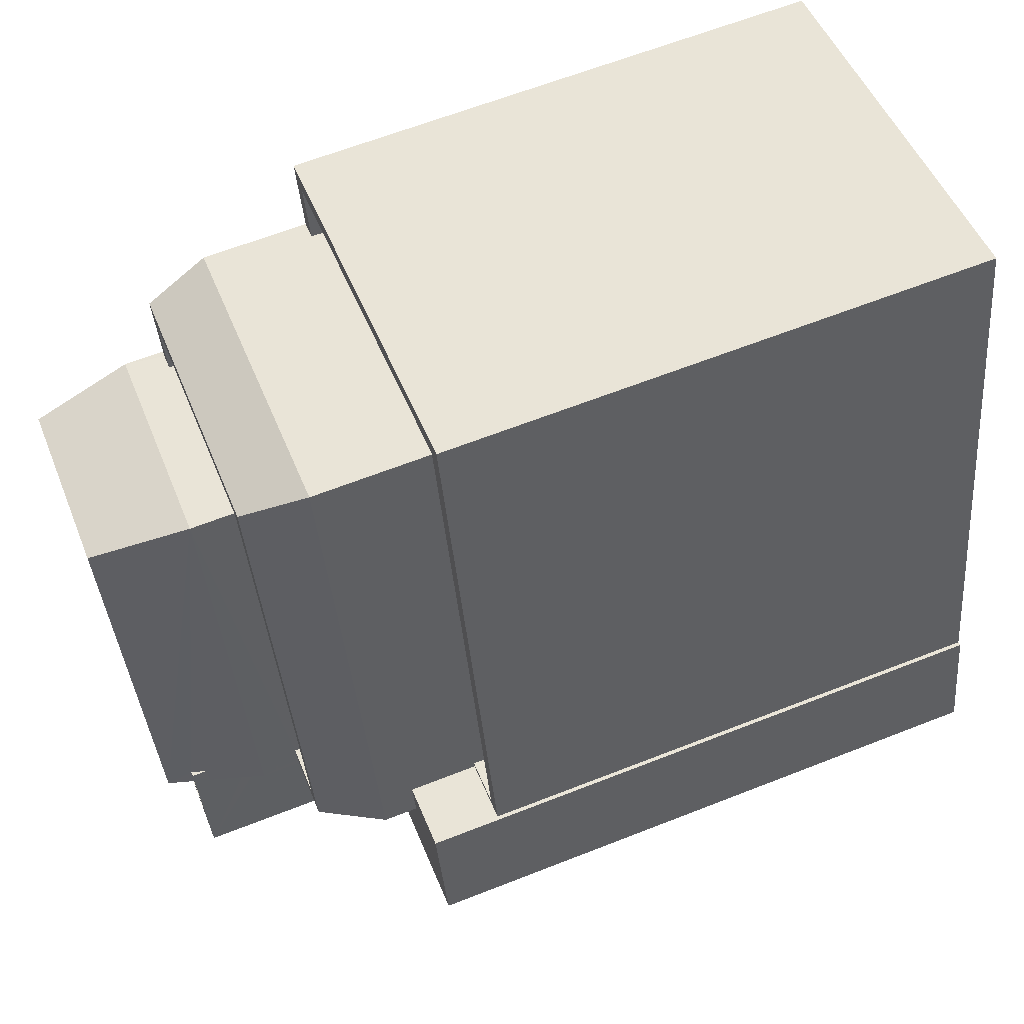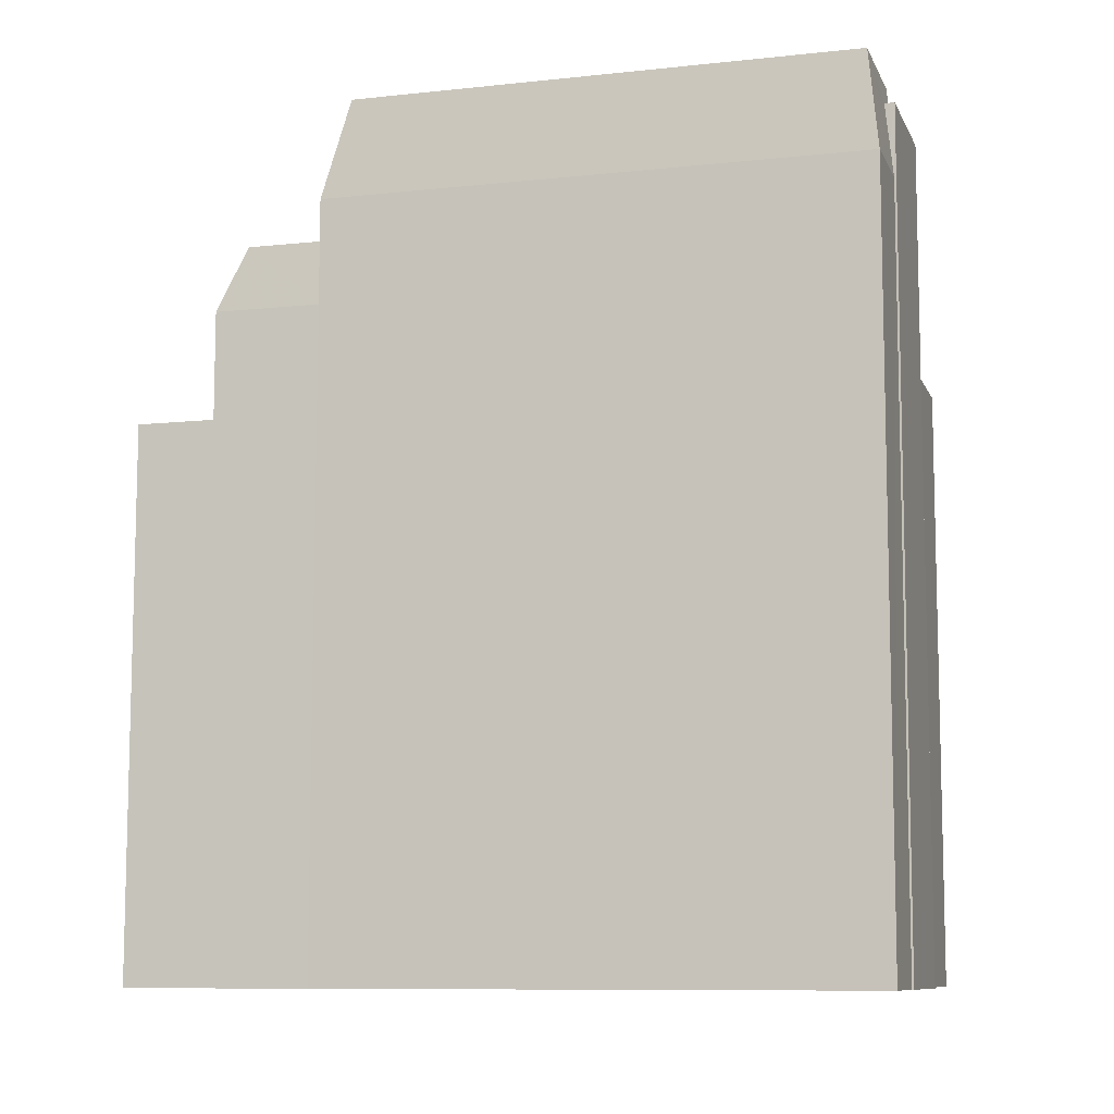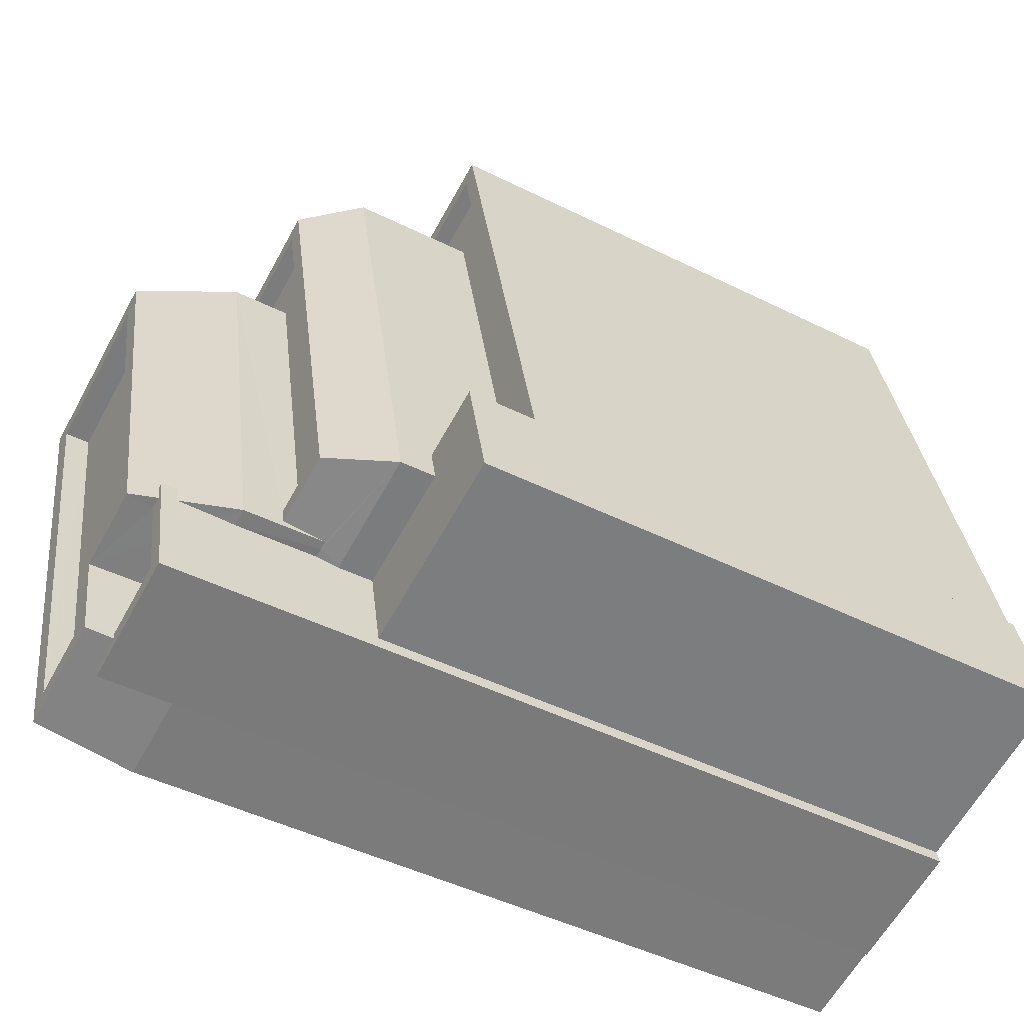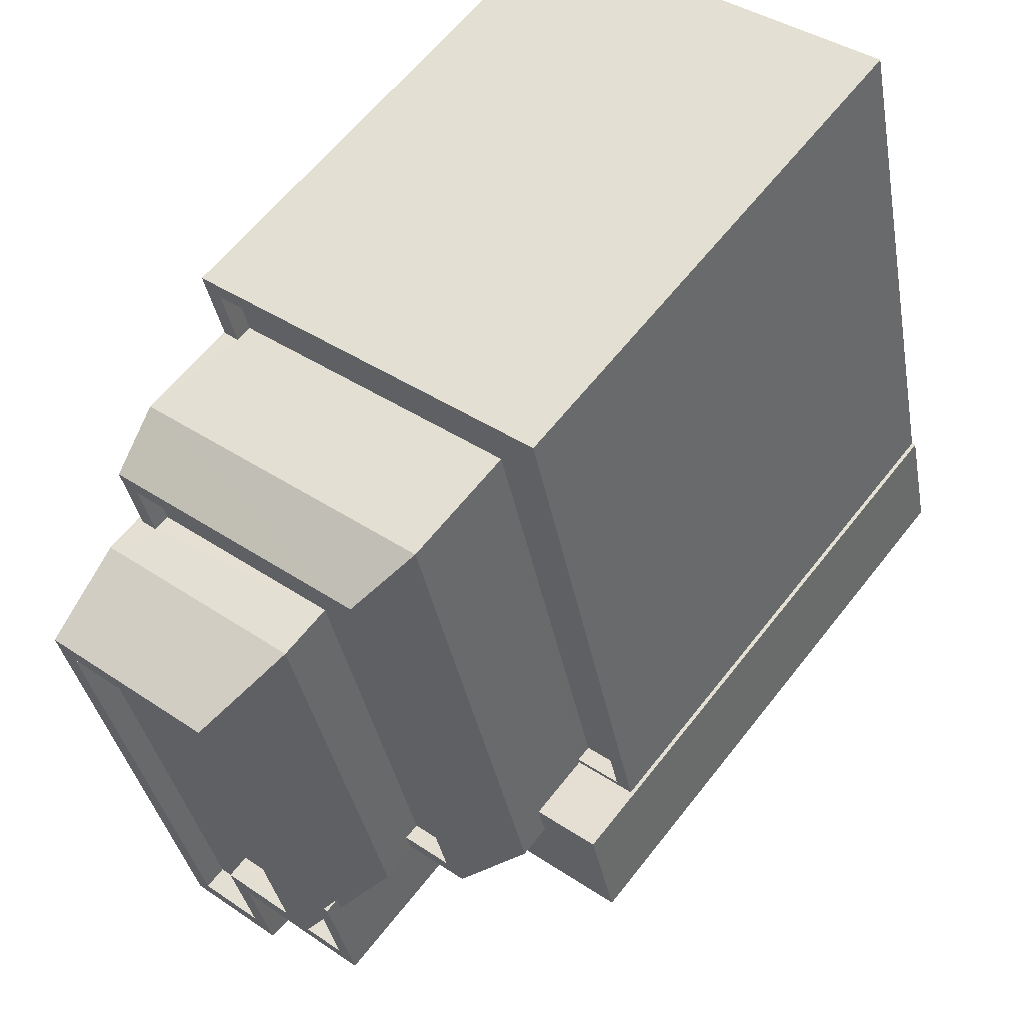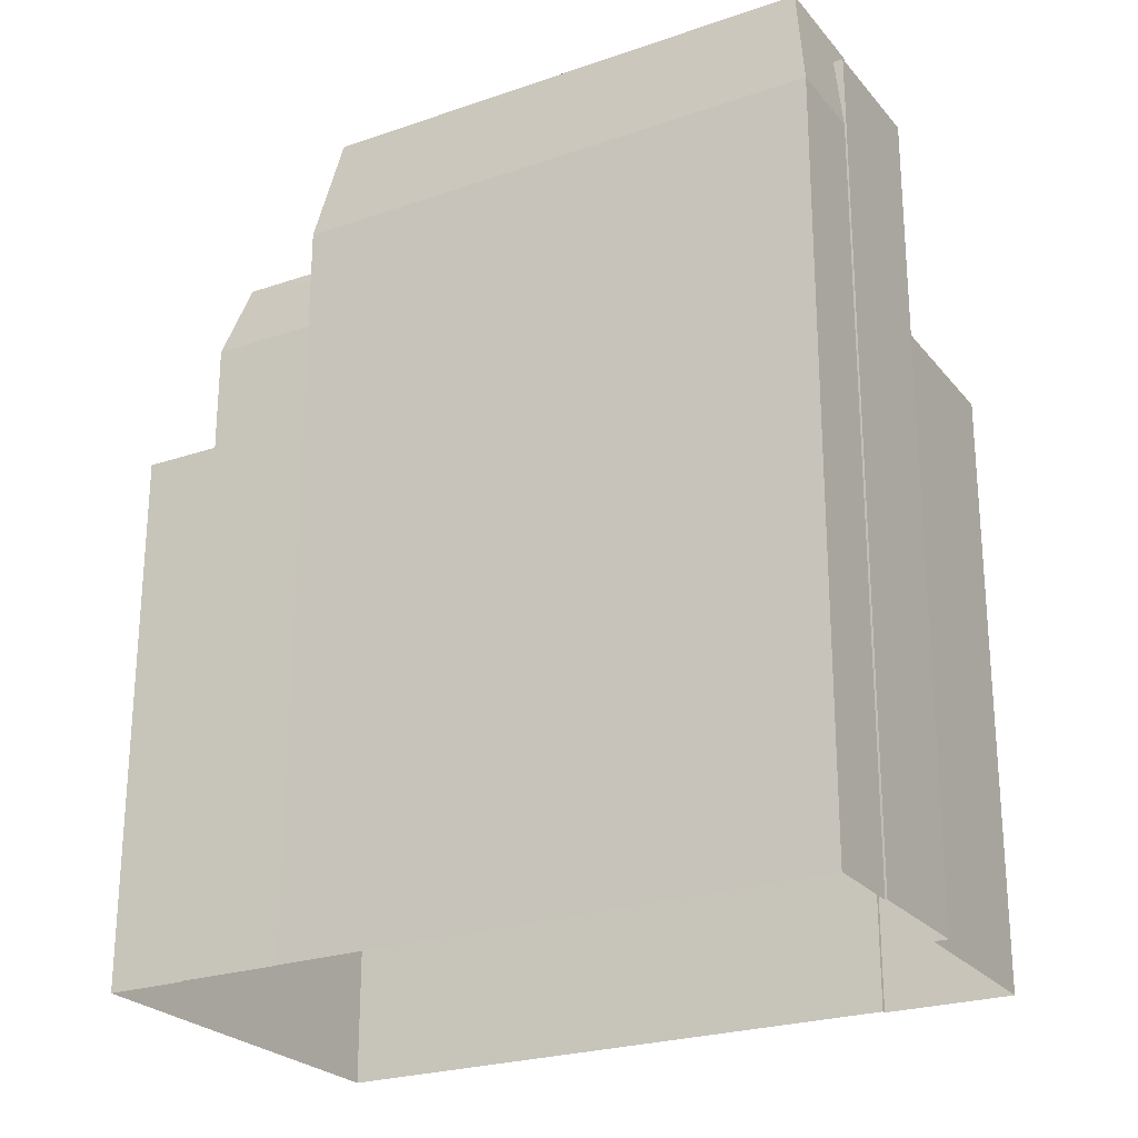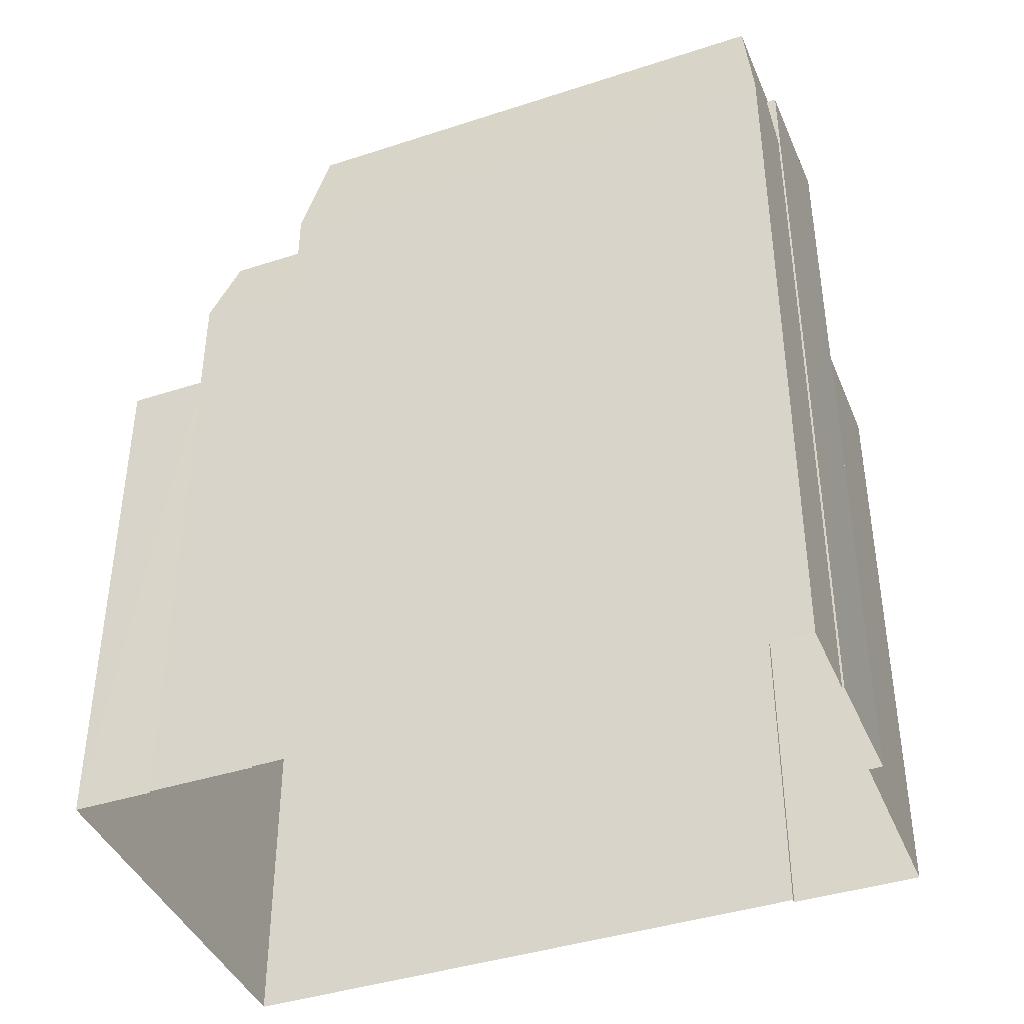
<metadata>
{"format":"obj","ext":"obj","renderer":"f3d","projection":"perspective","resolution":1024,"background":"white","views":[{"elev":63.2,"azim":68.3,"up":"+Y"},{"elev":-9.2,"azim":-60.8,"up":"+Z"},{"elev":-46.7,"azim":60.5,"up":"+Y"},{"elev":61.0,"azim":37.8,"up":"+Y"},{"elev":-24.5,"azim":-47.4,"up":"+Z"},{"elev":-41.2,"azim":-55.3,"up":"+Z"}]}
</metadata>
<code>
v -9717 -3.649e+04 29.7
v -9709 -3.649e+04 29.69
v -9716 -3.649e+04 29.7
v -9716 -3.649e+04 29.7
v -9716 -3.649e+04 29.69
v -9706 -3.65e+04 29.69
v -9706 -3.65e+04 29.69
v -9705 -3.65e+04 29.68
v -9713 -3.65e+04 29.69
v -9716 -3.649e+04 29.69
v -9709 -3.65e+04 29.69
v -9709 -3.65e+04 29.69
v -9712 -3.65e+04 29.69
v -9712 -3.65e+04 29.69
v -9709 -3.65e+04 45.48
v -9710 -3.65e+04 45.48
v -9710 -3.65e+04 45.48
v -9711 -3.65e+04 45.49
v -9711 -3.65e+04 45.49
v -9711 -3.65e+04 45.48
v -9710 -3.65e+04 46.28
v -9710 -3.65e+04 46.28
v -9710 -3.65e+04 46.28
v -9709 -3.65e+04 46.28
v -9712 -3.65e+04 46.29
v -9711 -3.65e+04 46.28
v -9712 -3.65e+04 46.29
v -9710 -3.65e+04 46.28
v -9709 -3.65e+04 46.28
v -9711 -3.65e+04 46.29
v -9706 -3.65e+04 42.01
v -9707 -3.65e+04 42.01
v -9705 -3.65e+04 42.01
v -9709 -3.65e+04 42.01
v -9707 -3.65e+04 42.01
v -9710 -3.65e+04 42.01
v -9707 -3.65e+04 40.57
v -9707 -3.65e+04 40.57
v -9706 -3.65e+04 40.57
v -9717 -3.649e+04 40.58
v -9716 -3.649e+04 40.58
v -9716 -3.649e+04 40.58
v -9706 -3.65e+04 40.57
v -9716 -3.649e+04 40.58
v -9709 -3.649e+04 40.58
v -9709 -3.649e+04 40.58
v -9716 -3.649e+04 40.23
v -9710 -3.649e+04 40.23
v -9709 -3.649e+04 40.23
v -9706 -3.65e+04 40.22
v -9716 -3.649e+04 40.23
v -9707 -3.65e+04 40.22
v -9716 -3.649e+04 42.73
v -9710 -3.649e+04 44.01
v -9710 -3.649e+04 42.72
v -9716 -3.649e+04 44.02
v -9708 -3.65e+04 44.01
v -9707 -3.65e+04 42.72
v -9710 -3.65e+04 42.72
v -9709 -3.65e+04 43.16
v -9710 -3.65e+04 43.17
v -9709 -3.65e+04 44.01
v -9709 -3.65e+04 43.16
v -9716 -3.649e+04 42.73
v -9716 -3.649e+04 43.83
v -9716 -3.649e+04 44.02
v -9709 -3.65e+04 44.01
v -9708 -3.65e+04 44.01
v -9716 -3.649e+04 44.02
v -9715 -3.649e+04 44.02
v -9710 -3.649e+04 44.01
v -9716 -3.649e+04 43.67
v -9711 -3.649e+04 43.66
v -9710 -3.649e+04 43.66
v -9708 -3.65e+04 43.66
v -9715 -3.649e+04 43.67
v -9709 -3.65e+04 43.66
v -9716 -3.649e+04 44.82
v -9712 -3.649e+04 46.83
v -9711 -3.649e+04 44.82
v -9715 -3.649e+04 46.84
v -9710 -3.65e+04 46.83
v -9709 -3.65e+04 44.81
v -9710 -3.65e+04 45.96
v -9710 -3.65e+04 45.96
v -9712 -3.65e+04 45.49
v -9713 -3.65e+04 46.83
v -9713 -3.65e+04 44.82
v -9712 -3.65e+04 44.82
v -9711 -3.65e+04 46.83
v -9710 -3.65e+04 46.83
v -9711 -3.65e+04 46.83
v -9712 -3.649e+04 46.83
v -9712 -3.65e+04 46.83
v -9710 -3.65e+04 46.33
v -9712 -3.649e+04 46.33
v -9712 -3.65e+04 46.33
v -9715 -3.649e+04 46.34
v -9713 -3.65e+04 46.33
v -9711 -3.65e+04 46.33
v -9711 -3.65e+04 46.83
v -9713 -3.65e+04 46.83
v -9715 -3.649e+04 46.84
v -9710 -3.65e+04 44.81
v -9710 -3.65e+04 45.13
f 1 2 3
f 4 3 5
f 6 7 8
f 5 2 6
f 9 10 5
f 11 6 8
f 12 13 11
f 14 13 12
f 13 9 5
f 3 2 5
f 5 6 11
f 13 5 11
f 15 16 17
f 17 18 19
f 15 19 20
f 15 17 19
f 21 22 23
f 21 23 24
f 25 24 26
f 25 26 27
f 23 28 29
f 26 29 30
f 23 29 24
f 24 29 26
f 31 32 33
f 33 32 34
f 31 35 32
f 34 32 36
f 37 38 39
f 40 41 42
f 38 43 39
f 41 44 42
f 40 45 46
f 45 43 46
f 39 43 45
f 40 42 45
f 47 48 49
f 49 48 50
f 47 51 48
f 50 48 52
f 53 54 55
f 56 54 53
f 55 57 58
f 54 57 55
f 59 60 61
f 59 58 60
f 62 63 57
f 63 58 57
f 60 58 63
f 64 56 53
f 64 65 56
f 65 66 56
f 67 62 68
f 56 66 69
f 62 57 68
f 66 70 69
f 56 71 54
f 71 57 54
f 68 57 71
f 56 69 71
f 72 73 74
f 74 73 75
f 72 76 73
f 75 73 77
f 78 79 80
f 81 79 78
f 22 80 82
f 83 80 84
f 23 22 82
f 85 83 84
f 84 80 22
f 80 79 82
f 86 87 88
f 89 86 88
f 27 87 86
f 26 90 27
f 90 87 27
f 79 91 82
f 82 91 92
f 79 93 91
f 92 91 94
f 95 96 97
f 96 98 97
f 97 99 100
f 97 98 99
f 79 81 93
f 101 90 92
f 87 90 102
f 81 87 102
f 94 101 92
f 93 81 103
f 102 103 81
f 102 90 101
f 16 29 28
f 16 15 29
f 29 15 20
f 30 29 20
f 84 21 85
f 34 61 104
f 34 59 61
f 34 36 59
f 11 34 12
f 85 21 24
f 104 105 24
f 12 34 24
f 105 85 24
f 34 104 24
f 14 24 25
f 14 12 24
f 14 89 13
f 86 25 27
f 25 89 14
f 86 89 25
f 84 22 21
f 11 8 33
f 34 11 33
f 38 35 43
f 6 43 7
f 7 43 31
f 43 35 31
f 33 8 7
f 31 33 7
f 43 2 46
f 43 6 2
f 46 2 1
f 40 46 1
f 41 40 1
f 3 41 1
f 45 42 47
f 49 45 47
f 39 49 50
f 39 45 49
f 52 39 50
f 52 37 39
f 44 47 42
f 44 51 47
f 44 55 48
f 55 44 53
f 53 41 4
f 48 51 44
f 4 41 3
f 44 41 53
f 64 53 4
f 5 64 4
f 36 58 59
f 36 32 58
f 52 48 37
f 48 55 37
f 35 58 32
f 35 55 58
f 38 37 35
f 37 55 35
f 71 72 74
f 71 69 72
f 68 74 75
f 68 71 74
f 77 68 75
f 77 67 68
f 70 72 69
f 70 76 72
f 89 88 9
f 13 89 9
f 88 78 10
f 9 88 10
f 10 64 5
f 73 70 80
f 78 64 10
f 73 76 70
f 70 78 80
f 65 64 78
f 66 65 78
f 70 66 78
f 61 60 104
f 104 60 83
f 60 63 83
f 73 67 77
f 62 83 63
f 73 80 67
f 80 83 67
f 67 83 62
f 88 81 78
f 87 81 88
f 105 104 83
f 92 18 17
f 83 85 105
f 17 28 92
f 92 28 82
f 17 16 28
f 82 28 23
f 30 90 26
f 20 19 30
f 19 90 30
f 19 18 92
f 90 19 92
f 93 98 96
f 93 103 98
f 91 96 95
f 91 93 96
f 91 95 97
f 94 91 97
f 101 97 100
f 101 94 97
f 101 100 99
f 102 101 99
f 102 99 98
f 103 102 98

</code>
